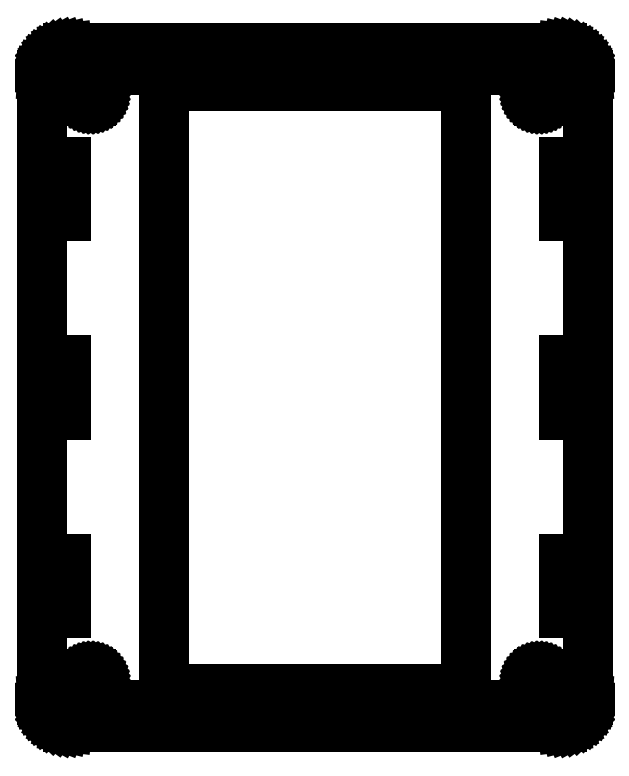
<metadata>
{"format":"dxf","ext":"dxf","renderer":"ezdxf+matplotlib","layout":"modelspace","background":"white","min_lineweight":24,"dpi":150}
</metadata>
<code>
0
SECTION
2
ENTITIES
0
LINE
8
0
10
-63.26
20
-72.4
30
0
11
-63.26
21
72.4
31
0
0
LINE
8
0
10
-63.26
20
72.4
30
0
11
-63.21
21
73.19
31
0
0
LINE
8
0
10
-63.21
20
73.19
30
0
11
-63.06
21
73.98
31
0
0
LINE
8
0
10
-63.06
20
73.98
30
0
11
-62.81
21
74.73
31
0
0
LINE
8
0
10
-62.81
20
74.73
30
0
11
-62.48
21
75.46
31
0
0
LINE
8
0
10
-62.48
20
75.46
30
0
11
-62.05
21
76.13
31
0
0
LINE
8
0
10
-62.05
20
76.13
30
0
11
-61.54
21
76.74
31
0
0
LINE
8
0
10
-61.54
20
76.74
30
0
11
-60.96
21
77.29
31
0
0
LINE
8
0
10
-60.96
20
77.29
30
0
11
-60.31
21
77.76
31
0
0
LINE
8
0
10
-60.31
20
77.76
30
0
11
-59.61
21
78.14
31
0
0
LINE
8
0
10
-59.61
20
78.14
30
0
11
-58.87
21
78.44
31
0
0
LINE
8
0
10
-58.87
20
78.44
30
0
11
-58.1
21
78.63
31
0
0
LINE
8
0
10
-58.1
20
78.63
30
0
11
-57.31
21
78.73
31
0
0
LINE
8
0
10
-57.31
20
78.73
30
0
11
-56.91
21
78.73
31
0
0
LINE
8
0
10
-56.91
20
78.73
30
0
11
-56.91
21
78.75
31
0
0
LINE
8
0
10
-56.91
20
78.75
30
0
11
56.91
21
78.75
31
0
0
LINE
8
0
10
56.91
20
78.75
30
0
11
56.91
21
78.73
31
0
0
LINE
8
0
10
56.91
20
78.73
30
0
11
57.31
21
78.73
31
0
0
LINE
8
0
10
57.31
20
78.73
30
0
11
58.1
21
78.63
31
0
0
LINE
8
0
10
58.1
20
78.63
30
0
11
58.87
21
78.44
31
0
0
LINE
8
0
10
58.87
20
78.44
30
0
11
59.61
21
78.14
31
0
0
LINE
8
0
10
59.61
20
78.14
30
0
11
60.31
21
77.76
31
0
0
LINE
8
0
10
60.31
20
77.76
30
0
11
60.96
21
77.29
31
0
0
LINE
8
0
10
60.96
20
77.29
30
0
11
61.54
21
76.74
31
0
0
LINE
8
0
10
61.54
20
76.74
30
0
11
62.05
21
76.13
31
0
0
LINE
8
0
10
62.05
20
76.13
30
0
11
62.48
21
75.46
31
0
0
LINE
8
0
10
62.48
20
75.46
30
0
11
62.81
21
74.73
31
0
0
LINE
8
0
10
62.81
20
74.73
30
0
11
63.06
21
73.98
31
0
0
LINE
8
0
10
63.06
20
73.98
30
0
11
63.21
21
73.19
31
0
0
LINE
8
0
10
63.21
20
73.19
30
0
11
63.26
21
72.4
31
0
0
LINE
8
0
10
63.26
20
72.4
30
0
11
63.26
21
-72.4
31
0
0
LINE
8
0
10
63.26
20
-72.4
30
0
11
63.21
21
-73.19
31
0
0
LINE
8
0
10
63.21
20
-73.19
30
0
11
63.06
21
-73.98
31
0
0
LINE
8
0
10
63.06
20
-73.98
30
0
11
62.81
21
-74.73
31
0
0
LINE
8
0
10
62.81
20
-74.73
30
0
11
62.48
21
-75.46
31
0
0
LINE
8
0
10
62.48
20
-75.46
30
0
11
62.05
21
-76.13
31
0
0
LINE
8
0
10
62.05
20
-76.13
30
0
11
61.54
21
-76.74
31
0
0
LINE
8
0
10
61.54
20
-76.74
30
0
11
60.96
21
-77.29
31
0
0
LINE
8
0
10
60.96
20
-77.29
30
0
11
60.31
21
-77.76
31
0
0
LINE
8
0
10
60.31
20
-77.76
30
0
11
59.61
21
-78.14
31
0
0
LINE
8
0
10
59.61
20
-78.14
30
0
11
58.87
21
-78.44
31
0
0
LINE
8
0
10
58.87
20
-78.44
30
0
11
58.1
21
-78.63
31
0
0
LINE
8
0
10
58.1
20
-78.63
30
0
11
57.31
21
-78.73
31
0
0
LINE
8
0
10
57.31
20
-78.73
30
0
11
56.91
21
-78.73
31
0
0
LINE
8
0
10
56.91
20
-78.73
30
0
11
56.91
21
-78.75
31
0
0
LINE
8
0
10
56.91
20
-78.75
30
0
11
-56.91
21
-78.75
31
0
0
LINE
8
0
10
-56.91
20
-78.75
30
0
11
-56.91
21
-78.73
31
0
0
LINE
8
0
10
-56.91
20
-78.73
30
0
11
-57.31
21
-78.73
31
0
0
LINE
8
0
10
-57.31
20
-78.73
30
0
11
-58.1
21
-78.63
31
0
0
LINE
8
0
10
-58.1
20
-78.63
30
0
11
-58.87
21
-78.44
31
0
0
LINE
8
0
10
-58.87
20
-78.44
30
0
11
-59.61
21
-78.14
31
0
0
LINE
8
0
10
-59.61
20
-78.14
30
0
11
-60.31
21
-77.76
31
0
0
LINE
8
0
10
-60.31
20
-77.76
30
0
11
-60.96
21
-77.29
31
0
0
LINE
8
0
10
-60.96
20
-77.29
30
0
11
-61.54
21
-76.74
31
0
0
LINE
8
0
10
-61.54
20
-76.74
30
0
11
-62.05
21
-76.13
31
0
0
LINE
8
0
10
-62.05
20
-76.13
30
0
11
-62.48
21
-75.46
31
0
0
LINE
8
0
10
-62.48
20
-75.46
30
0
11
-62.81
21
-74.73
31
0
0
LINE
8
0
10
-62.81
20
-74.73
30
0
11
-63.06
21
-73.98
31
0
0
LINE
8
0
10
-63.06
20
-73.98
30
0
11
-63.21
21
-73.19
31
0
0
LINE
8
0
10
-63.21
20
-73.19
30
0
11
-63.26
21
-72.4
31
0
0
LINE
8
0
10
-60.72
20
-52.38
30
0
11
-60.72
21
-39.68
31
0
0
LINE
8
0
10
-60.72
20
-39.68
30
0
11
-57.72
21
-39.68
31
0
0
LINE
8
0
10
-57.72
20
-39.68
30
0
11
-57.72
21
-52.38
31
0
0
LINE
8
0
10
-57.72
20
-52.38
30
0
11
-60.72
21
-52.38
31
0
0
LINE
8
0
10
-60.72
20
-6.35
30
0
11
-60.72
21
6.35
31
0
0
LINE
8
0
10
-60.72
20
6.35
30
0
11
-57.72
21
6.35
31
0
0
LINE
8
0
10
-57.72
20
6.35
30
0
11
-57.72
21
-6.35
31
0
0
LINE
8
0
10
-57.72
20
-6.35
30
0
11
-60.72
21
-6.35
31
0
0
LINE
8
0
10
-60.72
20
39.68
30
0
11
-60.72
21
52.38
31
0
0
LINE
8
0
10
-60.72
20
52.38
30
0
11
-57.72
21
52.38
31
0
0
LINE
8
0
10
-57.72
20
52.38
30
0
11
-57.72
21
39.68
31
0
0
LINE
8
0
10
-57.72
20
39.68
30
0
11
-60.72
21
39.68
31
0
0
LINE
8
0
10
-53.48
20
-68
30
0
11
-53.47
21
-67.81
31
0
0
LINE
8
0
10
-53.47
20
-67.81
30
0
11
-53.43
21
-67.63
31
0
0
LINE
8
0
10
-53.43
20
-67.63
30
0
11
-53.38
21
-67.46
31
0
0
LINE
8
0
10
-53.38
20
-67.46
30
0
11
-53.3
21
-67.29
31
0
0
LINE
8
0
10
-53.3
20
-67.29
30
0
11
-53.2
21
-67.13
31
0
0
LINE
8
0
10
-53.2
20
-67.13
30
0
11
-53.08
21
-66.99
31
0
0
LINE
8
0
10
-53.08
20
-66.99
30
0
11
-52.94
21
-66.86
31
0
0
LINE
8
0
10
-52.94
20
-66.86
30
0
11
-52.8
21
-66.76
31
0
0
LINE
8
0
10
-52.8
20
-66.76
30
0
11
-52.63
21
-66.67
31
0
0
LINE
8
0
10
-52.63
20
-66.67
30
0
11
-52.46
21
-66.6
31
0
0
LINE
8
0
10
-52.46
20
-66.6
30
0
11
-52.28
21
-66.55
31
0
0
LINE
8
0
10
-52.28
20
-66.55
30
0
11
-52.1
21
-66.53
31
0
0
LINE
8
0
10
-52.1
20
-66.53
30
0
11
-51.91
21
-66.53
31
0
0
LINE
8
0
10
-51.91
20
-66.53
30
0
11
-51.73
21
-66.55
31
0
0
LINE
8
0
10
-51.73
20
-66.55
30
0
11
-51.55
21
-66.6
31
0
0
LINE
8
0
10
-51.55
20
-66.6
30
0
11
-51.38
21
-66.67
31
0
0
LINE
8
0
10
-51.38
20
-66.67
30
0
11
-51.22
21
-66.76
31
0
0
LINE
8
0
10
-51.22
20
-66.76
30
0
11
-51.07
21
-66.86
31
0
0
LINE
8
0
10
-51.07
20
-66.86
30
0
11
-50.93
21
-66.99
31
0
0
LINE
8
0
10
-50.93
20
-66.99
30
0
11
-50.81
21
-67.13
31
0
0
LINE
8
0
10
-50.81
20
-67.13
30
0
11
-50.71
21
-67.29
31
0
0
LINE
8
0
10
-50.71
20
-67.29
30
0
11
-50.63
21
-67.46
31
0
0
LINE
8
0
10
-50.63
20
-67.46
30
0
11
-50.58
21
-67.63
31
0
0
LINE
8
0
10
-50.58
20
-67.63
30
0
11
-50.54
21
-67.81
31
0
0
LINE
8
0
10
-50.54
20
-67.81
30
0
11
-50.53
21
-68
31
0
0
LINE
8
0
10
-50.53
20
-68
30
0
11
-50.54
21
-68.18
31
0
0
LINE
8
0
10
-50.54
20
-68.18
30
0
11
-50.58
21
-68.37
31
0
0
LINE
8
0
10
-50.58
20
-68.37
30
0
11
-50.63
21
-68.54
31
0
0
LINE
8
0
10
-50.63
20
-68.54
30
0
11
-50.71
21
-68.71
31
0
0
LINE
8
0
10
-50.71
20
-68.71
30
0
11
-50.81
21
-68.87
31
0
0
LINE
8
0
10
-50.81
20
-68.87
30
0
11
-50.93
21
-69.01
31
0
0
LINE
8
0
10
-50.93
20
-69.01
30
0
11
-51.07
21
-69.14
31
0
0
LINE
8
0
10
-51.07
20
-69.14
30
0
11
-51.22
21
-69.24
31
0
0
LINE
8
0
10
-51.22
20
-69.24
30
0
11
-51.38
21
-69.33
31
0
0
LINE
8
0
10
-51.38
20
-69.33
30
0
11
-51.55
21
-69.4
31
0
0
LINE
8
0
10
-51.55
20
-69.4
30
0
11
-51.73
21
-69.45
31
0
0
LINE
8
0
10
-51.73
20
-69.45
30
0
11
-51.91
21
-69.47
31
0
0
LINE
8
0
10
-51.91
20
-69.47
30
0
11
-52.1
21
-69.47
31
0
0
LINE
8
0
10
-52.1
20
-69.47
30
0
11
-52.28
21
-69.45
31
0
0
LINE
8
0
10
-52.28
20
-69.45
30
0
11
-52.46
21
-69.4
31
0
0
LINE
8
0
10
-52.46
20
-69.4
30
0
11
-52.63
21
-69.33
31
0
0
LINE
8
0
10
-52.63
20
-69.33
30
0
11
-52.8
21
-69.24
31
0
0
LINE
8
0
10
-52.8
20
-69.24
30
0
11
-52.94
21
-69.14
31
0
0
LINE
8
0
10
-52.94
20
-69.14
30
0
11
-53.08
21
-69.01
31
0
0
LINE
8
0
10
-53.08
20
-69.01
30
0
11
-53.2
21
-68.87
31
0
0
LINE
8
0
10
-53.2
20
-68.87
30
0
11
-53.3
21
-68.71
31
0
0
LINE
8
0
10
-53.3
20
-68.71
30
0
11
-53.38
21
-68.54
31
0
0
LINE
8
0
10
-53.38
20
-68.54
30
0
11
-53.43
21
-68.37
31
0
0
LINE
8
0
10
-53.43
20
-68.37
30
0
11
-53.47
21
-68.18
31
0
0
LINE
8
0
10
-53.47
20
-68.18
30
0
11
-53.48
21
-68
31
0
0
LINE
8
0
10
-53.48
20
68
30
0
11
-53.47
21
68.18
31
0
0
LINE
8
0
10
-53.47
20
68.18
30
0
11
-53.43
21
68.37
31
0
0
LINE
8
0
10
-53.43
20
68.37
30
0
11
-53.38
21
68.54
31
0
0
LINE
8
0
10
-53.38
20
68.54
30
0
11
-53.3
21
68.71
31
0
0
LINE
8
0
10
-53.3
20
68.71
30
0
11
-53.2
21
68.87
31
0
0
LINE
8
0
10
-53.2
20
68.87
30
0
11
-53.08
21
69.01
31
0
0
LINE
8
0
10
-53.08
20
69.01
30
0
11
-52.94
21
69.14
31
0
0
LINE
8
0
10
-52.94
20
69.14
30
0
11
-52.8
21
69.24
31
0
0
LINE
8
0
10
-52.8
20
69.24
30
0
11
-52.63
21
69.33
31
0
0
LINE
8
0
10
-52.63
20
69.33
30
0
11
-52.46
21
69.4
31
0
0
LINE
8
0
10
-52.46
20
69.4
30
0
11
-52.28
21
69.45
31
0
0
LINE
8
0
10
-52.28
20
69.45
30
0
11
-52.1
21
69.47
31
0
0
LINE
8
0
10
-52.1
20
69.47
30
0
11
-51.91
21
69.47
31
0
0
LINE
8
0
10
-51.91
20
69.47
30
0
11
-51.73
21
69.45
31
0
0
LINE
8
0
10
-51.73
20
69.45
30
0
11
-51.55
21
69.4
31
0
0
LINE
8
0
10
-51.55
20
69.4
30
0
11
-51.38
21
69.33
31
0
0
LINE
8
0
10
-51.38
20
69.33
30
0
11
-51.22
21
69.24
31
0
0
LINE
8
0
10
-51.22
20
69.24
30
0
11
-51.07
21
69.14
31
0
0
LINE
8
0
10
-51.07
20
69.14
30
0
11
-50.93
21
69.01
31
0
0
LINE
8
0
10
-50.93
20
69.01
30
0
11
-50.81
21
68.87
31
0
0
LINE
8
0
10
-50.81
20
68.87
30
0
11
-50.71
21
68.71
31
0
0
LINE
8
0
10
-50.71
20
68.71
30
0
11
-50.63
21
68.54
31
0
0
LINE
8
0
10
-50.63
20
68.54
30
0
11
-50.58
21
68.37
31
0
0
LINE
8
0
10
-50.58
20
68.37
30
0
11
-50.54
21
68.18
31
0
0
LINE
8
0
10
-50.54
20
68.18
30
0
11
-50.53
21
68
31
0
0
LINE
8
0
10
-50.53
20
68
30
0
11
-50.54
21
67.81
31
0
0
LINE
8
0
10
-50.54
20
67.81
30
0
11
-50.58
21
67.63
31
0
0
LINE
8
0
10
-50.58
20
67.63
30
0
11
-50.63
21
67.46
31
0
0
LINE
8
0
10
-50.63
20
67.46
30
0
11
-50.71
21
67.29
31
0
0
LINE
8
0
10
-50.71
20
67.29
30
0
11
-50.81
21
67.13
31
0
0
LINE
8
0
10
-50.81
20
67.13
30
0
11
-50.93
21
66.99
31
0
0
LINE
8
0
10
-50.93
20
66.99
30
0
11
-51.07
21
66.86
31
0
0
LINE
8
0
10
-51.07
20
66.86
30
0
11
-51.22
21
66.76
31
0
0
LINE
8
0
10
-51.22
20
66.76
30
0
11
-51.38
21
66.67
31
0
0
LINE
8
0
10
-51.38
20
66.67
30
0
11
-51.55
21
66.6
31
0
0
LINE
8
0
10
-51.55
20
66.6
30
0
11
-51.73
21
66.55
31
0
0
LINE
8
0
10
-51.73
20
66.55
30
0
11
-51.91
21
66.53
31
0
0
LINE
8
0
10
-51.91
20
66.53
30
0
11
-52.1
21
66.53
31
0
0
LINE
8
0
10
-52.1
20
66.53
30
0
11
-52.28
21
66.55
31
0
0
LINE
8
0
10
-52.28
20
66.55
30
0
11
-52.46
21
66.6
31
0
0
LINE
8
0
10
-52.46
20
66.6
30
0
11
-52.63
21
66.67
31
0
0
LINE
8
0
10
-52.63
20
66.67
30
0
11
-52.8
21
66.76
31
0
0
LINE
8
0
10
-52.8
20
66.76
30
0
11
-52.94
21
66.86
31
0
0
LINE
8
0
10
-52.94
20
66.86
30
0
11
-53.08
21
66.99
31
0
0
LINE
8
0
10
-53.08
20
66.99
30
0
11
-53.2
21
67.13
31
0
0
LINE
8
0
10
-53.2
20
67.13
30
0
11
-53.3
21
67.29
31
0
0
LINE
8
0
10
-53.3
20
67.29
30
0
11
-53.38
21
67.46
31
0
0
LINE
8
0
10
-53.38
20
67.46
30
0
11
-53.43
21
67.63
31
0
0
LINE
8
0
10
-53.43
20
67.63
30
0
11
-53.47
21
67.81
31
0
0
LINE
8
0
10
-53.47
20
67.81
30
0
11
-53.48
21
68
31
0
0
LINE
8
0
10
-40.98
20
-76.72
30
0
11
-40.98
21
-73.72
31
0
0
LINE
8
0
10
-40.98
20
-73.72
30
0
11
-28.28
21
-73.72
31
0
0
LINE
8
0
10
-28.28
20
-73.72
30
0
11
-28.28
21
-76.72
31
0
0
LINE
8
0
10
-28.28
20
-76.72
30
0
11
-40.98
21
-76.72
31
0
0
LINE
8
0
10
-40.98
20
73.72
30
0
11
-40.98
21
76.72
31
0
0
LINE
8
0
10
-40.98
20
76.72
30
0
11
-28.28
21
76.72
31
0
0
LINE
8
0
10
-28.28
20
76.72
30
0
11
-28.28
21
73.72
31
0
0
LINE
8
0
10
-28.28
20
73.72
30
0
11
-40.98
21
73.72
31
0
0
LINE
8
0
10
-35
20
-70
30
0
11
-35
21
70
31
0
0
LINE
8
0
10
-35
20
70
30
0
11
35
21
70
31
0
0
LINE
8
0
10
35
20
70
30
0
11
35
21
-70
31
0
0
LINE
8
0
10
35
20
-70
30
0
11
-35
21
-70
31
0
0
LINE
8
0
10
-6.35
20
-76.72
30
0
11
-6.35
21
-73.72
31
0
0
LINE
8
0
10
-6.35
20
-73.72
30
0
11
6.35
21
-73.72
31
0
0
LINE
8
0
10
6.35
20
-73.72
30
0
11
6.35
21
-76.72
31
0
0
LINE
8
0
10
6.35
20
-76.72
30
0
11
-6.35
21
-76.72
31
0
0
LINE
8
0
10
-6.35
20
73.72
30
0
11
-6.35
21
76.72
31
0
0
LINE
8
0
10
-6.35
20
76.72
30
0
11
6.35
21
76.72
31
0
0
LINE
8
0
10
6.35
20
76.72
30
0
11
6.35
21
73.72
31
0
0
LINE
8
0
10
6.35
20
73.72
30
0
11
-6.35
21
73.72
31
0
0
LINE
8
0
10
28.28
20
-76.72
30
0
11
28.28
21
-73.72
31
0
0
LINE
8
0
10
28.28
20
-73.72
30
0
11
40.98
21
-73.72
31
0
0
LINE
8
0
10
40.98
20
-73.72
30
0
11
40.98
21
-76.72
31
0
0
LINE
8
0
10
40.98
20
-76.72
30
0
11
28.28
21
-76.72
31
0
0
LINE
8
0
10
28.28
20
73.72
30
0
11
28.28
21
76.72
31
0
0
LINE
8
0
10
28.28
20
76.72
30
0
11
40.98
21
76.72
31
0
0
LINE
8
0
10
40.98
20
76.72
30
0
11
40.98
21
73.72
31
0
0
LINE
8
0
10
40.98
20
73.72
30
0
11
28.28
21
73.72
31
0
0
LINE
8
0
10
50.53
20
-68
30
0
11
50.54
21
-67.81
31
0
0
LINE
8
0
10
50.54
20
-67.81
30
0
11
50.58
21
-67.63
31
0
0
LINE
8
0
10
50.58
20
-67.63
30
0
11
50.63
21
-67.46
31
0
0
LINE
8
0
10
50.63
20
-67.46
30
0
11
50.71
21
-67.29
31
0
0
LINE
8
0
10
50.71
20
-67.29
30
0
11
50.81
21
-67.13
31
0
0
LINE
8
0
10
50.81
20
-67.13
30
0
11
50.93
21
-66.99
31
0
0
LINE
8
0
10
50.93
20
-66.99
30
0
11
51.07
21
-66.86
31
0
0
LINE
8
0
10
51.07
20
-66.86
30
0
11
51.22
21
-66.76
31
0
0
LINE
8
0
10
51.22
20
-66.76
30
0
11
51.38
21
-66.67
31
0
0
LINE
8
0
10
51.38
20
-66.67
30
0
11
51.55
21
-66.6
31
0
0
LINE
8
0
10
51.55
20
-66.6
30
0
11
51.73
21
-66.55
31
0
0
LINE
8
0
10
51.73
20
-66.55
30
0
11
51.91
21
-66.53
31
0
0
LINE
8
0
10
51.91
20
-66.53
30
0
11
52.1
21
-66.53
31
0
0
LINE
8
0
10
52.1
20
-66.53
30
0
11
52.28
21
-66.55
31
0
0
LINE
8
0
10
52.28
20
-66.55
30
0
11
52.46
21
-66.6
31
0
0
LINE
8
0
10
52.46
20
-66.6
30
0
11
52.63
21
-66.67
31
0
0
LINE
8
0
10
52.63
20
-66.67
30
0
11
52.8
21
-66.76
31
0
0
LINE
8
0
10
52.8
20
-66.76
30
0
11
52.94
21
-66.86
31
0
0
LINE
8
0
10
52.94
20
-66.86
30
0
11
53.08
21
-66.99
31
0
0
LINE
8
0
10
53.08
20
-66.99
30
0
11
53.2
21
-67.13
31
0
0
LINE
8
0
10
53.2
20
-67.13
30
0
11
53.3
21
-67.29
31
0
0
LINE
8
0
10
53.3
20
-67.29
30
0
11
53.38
21
-67.46
31
0
0
LINE
8
0
10
53.38
20
-67.46
30
0
11
53.43
21
-67.63
31
0
0
LINE
8
0
10
53.43
20
-67.63
30
0
11
53.47
21
-67.81
31
0
0
LINE
8
0
10
53.47
20
-67.81
30
0
11
53.48
21
-68
31
0
0
LINE
8
0
10
53.48
20
-68
30
0
11
53.47
21
-68.18
31
0
0
LINE
8
0
10
53.47
20
-68.18
30
0
11
53.43
21
-68.37
31
0
0
LINE
8
0
10
53.43
20
-68.37
30
0
11
53.38
21
-68.54
31
0
0
LINE
8
0
10
53.38
20
-68.54
30
0
11
53.3
21
-68.71
31
0
0
LINE
8
0
10
53.3
20
-68.71
30
0
11
53.2
21
-68.87
31
0
0
LINE
8
0
10
53.2
20
-68.87
30
0
11
53.08
21
-69.01
31
0
0
LINE
8
0
10
53.08
20
-69.01
30
0
11
52.94
21
-69.14
31
0
0
LINE
8
0
10
52.94
20
-69.14
30
0
11
52.8
21
-69.24
31
0
0
LINE
8
0
10
52.8
20
-69.24
30
0
11
52.63
21
-69.33
31
0
0
LINE
8
0
10
52.63
20
-69.33
30
0
11
52.46
21
-69.4
31
0
0
LINE
8
0
10
52.46
20
-69.4
30
0
11
52.28
21
-69.45
31
0
0
LINE
8
0
10
52.28
20
-69.45
30
0
11
52.1
21
-69.47
31
0
0
LINE
8
0
10
52.1
20
-69.47
30
0
11
51.91
21
-69.47
31
0
0
LINE
8
0
10
51.91
20
-69.47
30
0
11
51.73
21
-69.45
31
0
0
LINE
8
0
10
51.73
20
-69.45
30
0
11
51.55
21
-69.4
31
0
0
LINE
8
0
10
51.55
20
-69.4
30
0
11
51.38
21
-69.33
31
0
0
LINE
8
0
10
51.38
20
-69.33
30
0
11
51.22
21
-69.24
31
0
0
LINE
8
0
10
51.22
20
-69.24
30
0
11
51.07
21
-69.14
31
0
0
LINE
8
0
10
51.07
20
-69.14
30
0
11
50.93
21
-69.01
31
0
0
LINE
8
0
10
50.93
20
-69.01
30
0
11
50.81
21
-68.87
31
0
0
LINE
8
0
10
50.81
20
-68.87
30
0
11
50.71
21
-68.71
31
0
0
LINE
8
0
10
50.71
20
-68.71
30
0
11
50.63
21
-68.54
31
0
0
LINE
8
0
10
50.63
20
-68.54
30
0
11
50.58
21
-68.37
31
0
0
LINE
8
0
10
50.58
20
-68.37
30
0
11
50.54
21
-68.18
31
0
0
LINE
8
0
10
50.54
20
-68.18
30
0
11
50.53
21
-68
31
0
0
LINE
8
0
10
50.53
20
68
30
0
11
50.54
21
68.18
31
0
0
LINE
8
0
10
50.54
20
68.18
30
0
11
50.58
21
68.37
31
0
0
LINE
8
0
10
50.58
20
68.37
30
0
11
50.63
21
68.54
31
0
0
LINE
8
0
10
50.63
20
68.54
30
0
11
50.71
21
68.71
31
0
0
LINE
8
0
10
50.71
20
68.71
30
0
11
50.81
21
68.87
31
0
0
LINE
8
0
10
50.81
20
68.87
30
0
11
50.93
21
69.01
31
0
0
LINE
8
0
10
50.93
20
69.01
30
0
11
51.07
21
69.14
31
0
0
LINE
8
0
10
51.07
20
69.14
30
0
11
51.22
21
69.24
31
0
0
LINE
8
0
10
51.22
20
69.24
30
0
11
51.38
21
69.33
31
0
0
LINE
8
0
10
51.38
20
69.33
30
0
11
51.55
21
69.4
31
0
0
LINE
8
0
10
51.55
20
69.4
30
0
11
51.73
21
69.45
31
0
0
LINE
8
0
10
51.73
20
69.45
30
0
11
51.91
21
69.47
31
0
0
LINE
8
0
10
51.91
20
69.47
30
0
11
52.1
21
69.47
31
0
0
LINE
8
0
10
52.1
20
69.47
30
0
11
52.28
21
69.45
31
0
0
LINE
8
0
10
52.28
20
69.45
30
0
11
52.46
21
69.4
31
0
0
LINE
8
0
10
52.46
20
69.4
30
0
11
52.63
21
69.33
31
0
0
LINE
8
0
10
52.63
20
69.33
30
0
11
52.8
21
69.24
31
0
0
LINE
8
0
10
52.8
20
69.24
30
0
11
52.94
21
69.14
31
0
0
LINE
8
0
10
52.94
20
69.14
30
0
11
53.08
21
69.01
31
0
0
LINE
8
0
10
53.08
20
69.01
30
0
11
53.2
21
68.87
31
0
0
LINE
8
0
10
53.2
20
68.87
30
0
11
53.3
21
68.71
31
0
0
LINE
8
0
10
53.3
20
68.71
30
0
11
53.38
21
68.54
31
0
0
LINE
8
0
10
53.38
20
68.54
30
0
11
53.43
21
68.37
31
0
0
LINE
8
0
10
53.43
20
68.37
30
0
11
53.47
21
68.18
31
0
0
LINE
8
0
10
53.47
20
68.18
30
0
11
53.48
21
68
31
0
0
LINE
8
0
10
53.48
20
68
30
0
11
53.47
21
67.81
31
0
0
LINE
8
0
10
53.47
20
67.81
30
0
11
53.43
21
67.63
31
0
0
LINE
8
0
10
53.43
20
67.63
30
0
11
53.38
21
67.46
31
0
0
LINE
8
0
10
53.38
20
67.46
30
0
11
53.3
21
67.29
31
0
0
LINE
8
0
10
53.3
20
67.29
30
0
11
53.2
21
67.13
31
0
0
LINE
8
0
10
53.2
20
67.13
30
0
11
53.08
21
66.99
31
0
0
LINE
8
0
10
53.08
20
66.99
30
0
11
52.94
21
66.86
31
0
0
LINE
8
0
10
52.94
20
66.86
30
0
11
52.8
21
66.76
31
0
0
LINE
8
0
10
52.8
20
66.76
30
0
11
52.63
21
66.67
31
0
0
LINE
8
0
10
52.63
20
66.67
30
0
11
52.46
21
66.6
31
0
0
LINE
8
0
10
52.46
20
66.6
30
0
11
52.28
21
66.55
31
0
0
LINE
8
0
10
52.28
20
66.55
30
0
11
52.1
21
66.53
31
0
0
LINE
8
0
10
52.1
20
66.53
30
0
11
51.91
21
66.53
31
0
0
LINE
8
0
10
51.91
20
66.53
30
0
11
51.73
21
66.55
31
0
0
LINE
8
0
10
51.73
20
66.55
30
0
11
51.55
21
66.6
31
0
0
LINE
8
0
10
51.55
20
66.6
30
0
11
51.38
21
66.67
31
0
0
LINE
8
0
10
51.38
20
66.67
30
0
11
51.22
21
66.76
31
0
0
LINE
8
0
10
51.22
20
66.76
30
0
11
51.07
21
66.86
31
0
0
LINE
8
0
10
51.07
20
66.86
30
0
11
50.93
21
66.99
31
0
0
LINE
8
0
10
50.93
20
66.99
30
0
11
50.81
21
67.13
31
0
0
LINE
8
0
10
50.81
20
67.13
30
0
11
50.71
21
67.29
31
0
0
LINE
8
0
10
50.71
20
67.29
30
0
11
50.63
21
67.46
31
0
0
LINE
8
0
10
50.63
20
67.46
30
0
11
50.58
21
67.63
31
0
0
LINE
8
0
10
50.58
20
67.63
30
0
11
50.54
21
67.81
31
0
0
LINE
8
0
10
50.54
20
67.81
30
0
11
50.53
21
68
31
0
0
LINE
8
0
10
57.72
20
-52.38
30
0
11
57.72
21
-39.68
31
0
0
LINE
8
0
10
57.72
20
-39.68
30
0
11
60.72
21
-39.68
31
0
0
LINE
8
0
10
60.72
20
-39.68
30
0
11
60.72
21
-52.38
31
0
0
LINE
8
0
10
60.72
20
-52.38
30
0
11
57.72
21
-52.38
31
0
0
LINE
8
0
10
57.72
20
-6.35
30
0
11
57.72
21
6.35
31
0
0
LINE
8
0
10
57.72
20
6.35
30
0
11
60.72
21
6.35
31
0
0
LINE
8
0
10
60.72
20
6.35
30
0
11
60.72
21
-6.35
31
0
0
LINE
8
0
10
60.72
20
-6.35
30
0
11
57.72
21
-6.35
31
0
0
LINE
8
0
10
57.72
20
39.68
30
0
11
57.72
21
52.38
31
0
0
LINE
8
0
10
57.72
20
52.38
30
0
11
60.72
21
52.38
31
0
0
LINE
8
0
10
60.72
20
52.38
30
0
11
60.72
21
39.68
31
0
0
LINE
8
0
10
60.72
20
39.68
30
0
11
57.72
21
39.68
31
0
0
ENDSEC
0
EOF

</code>
